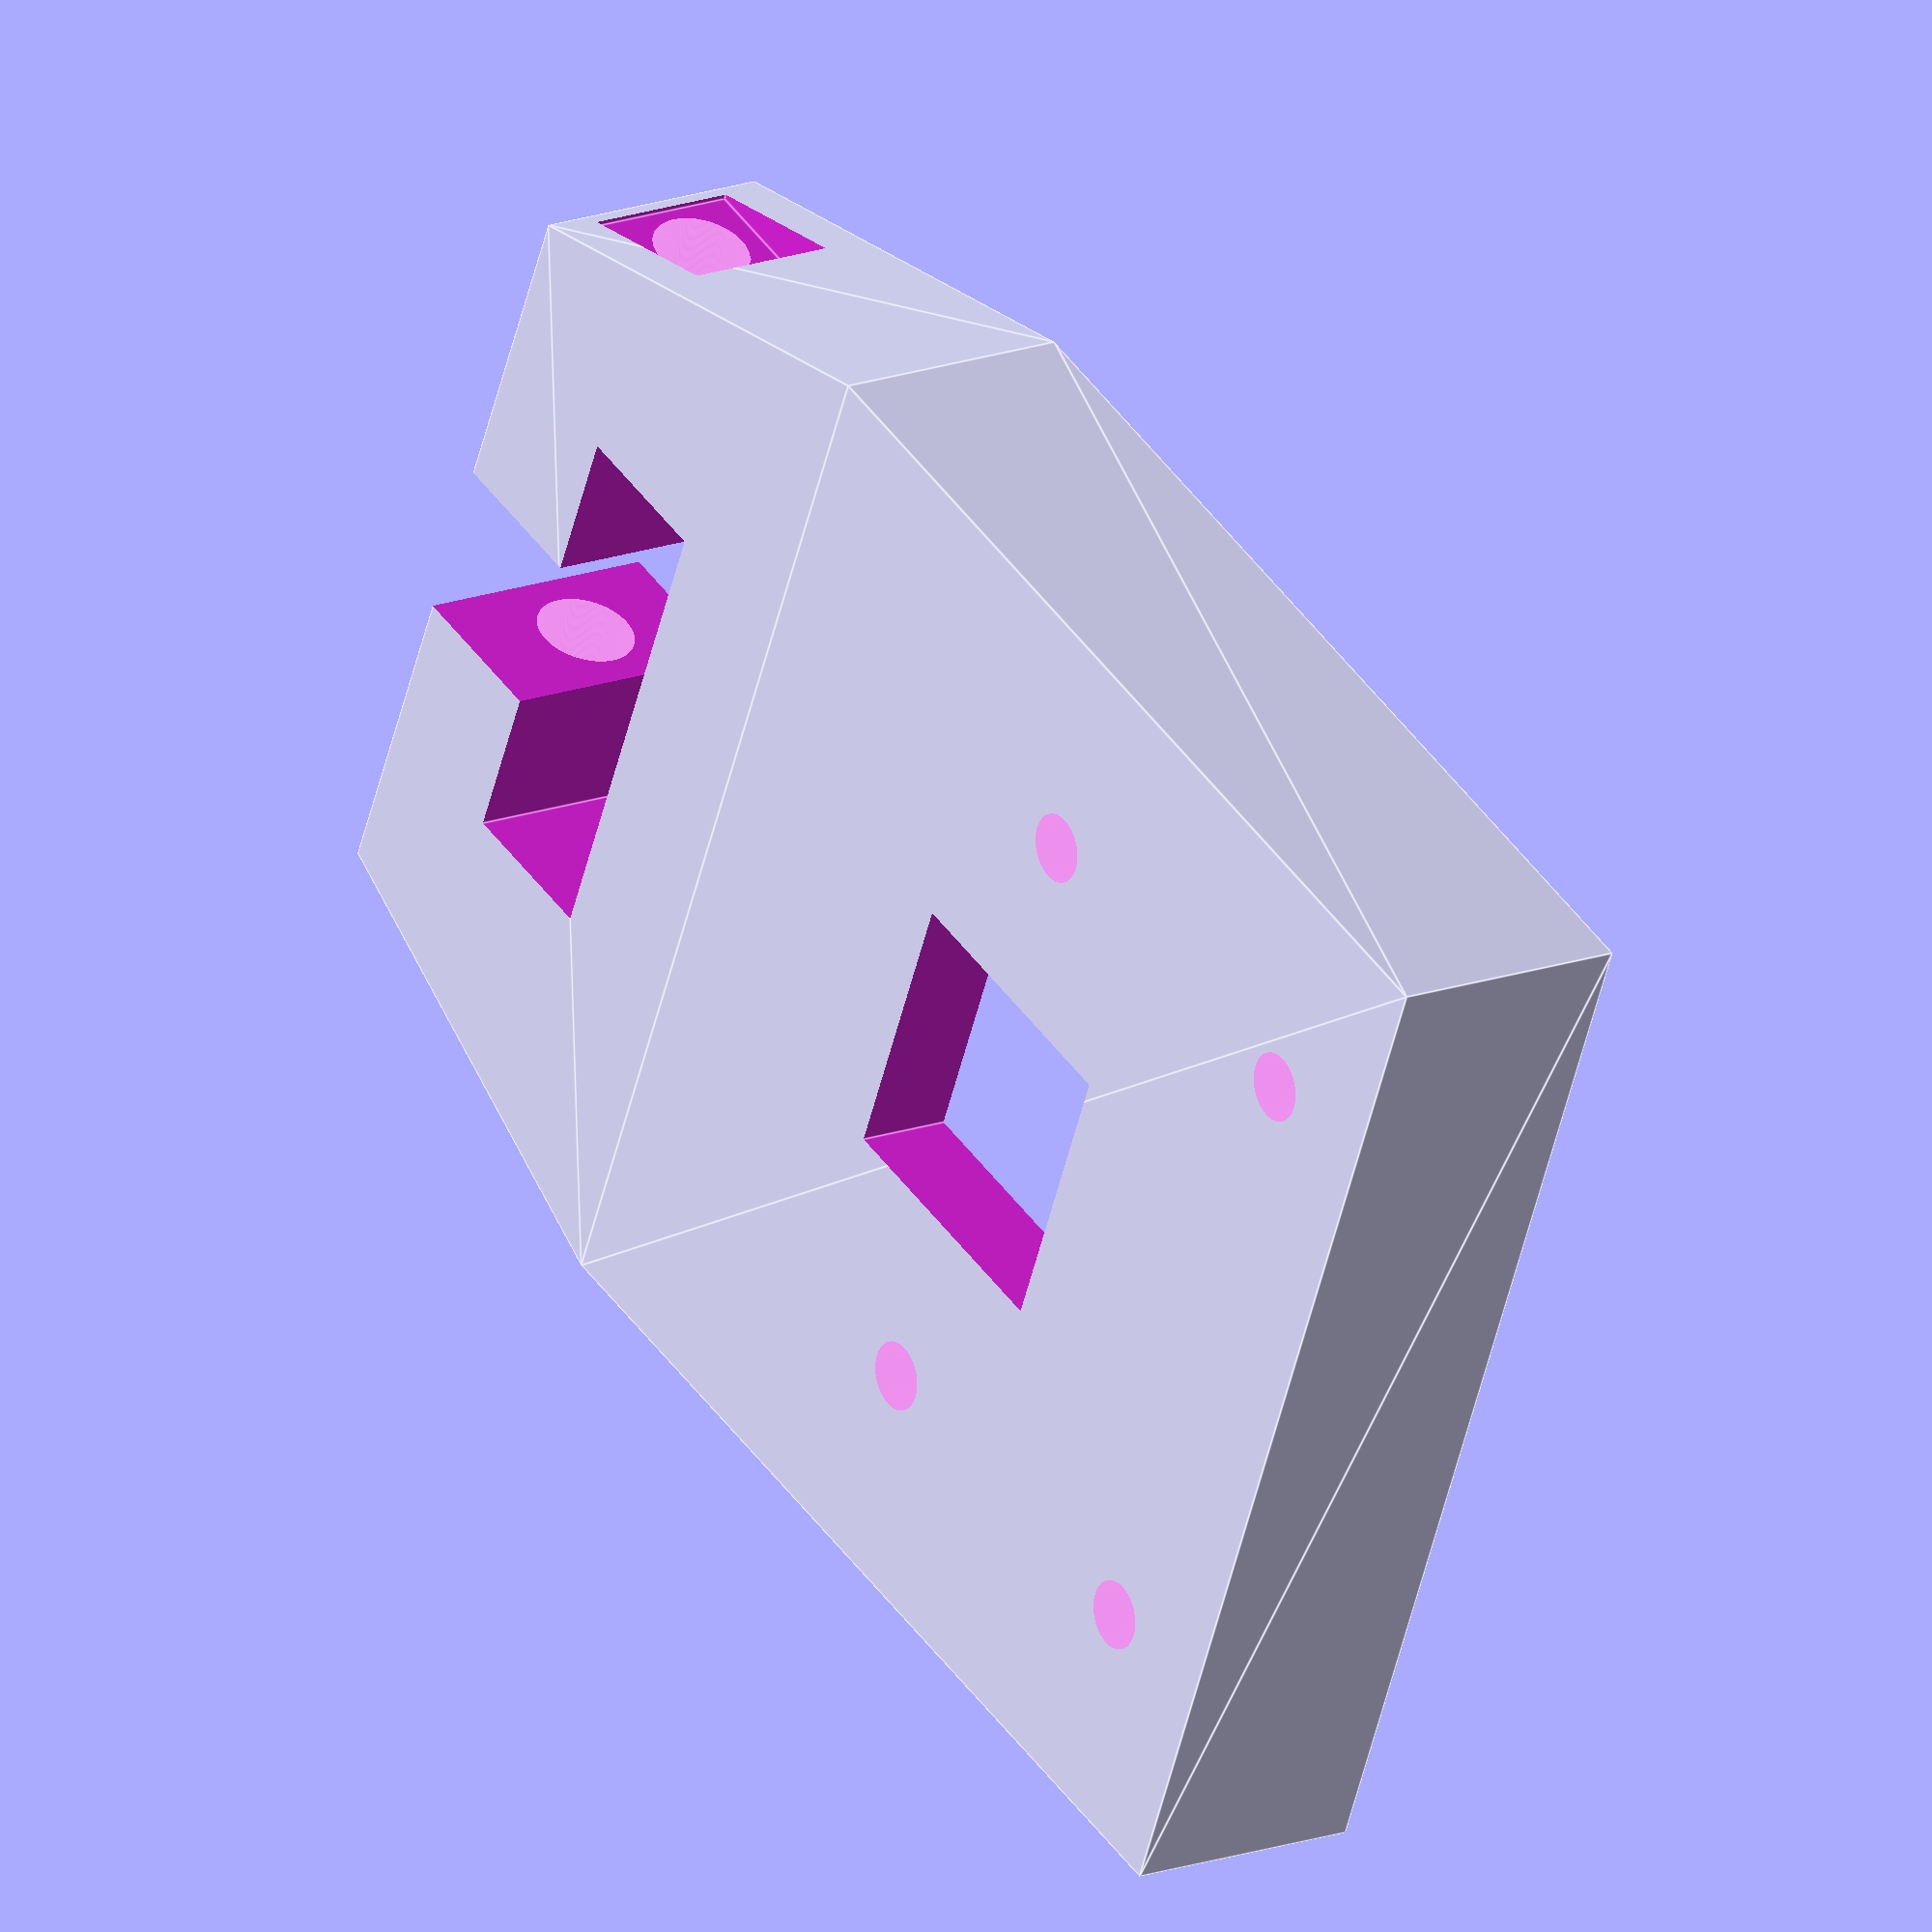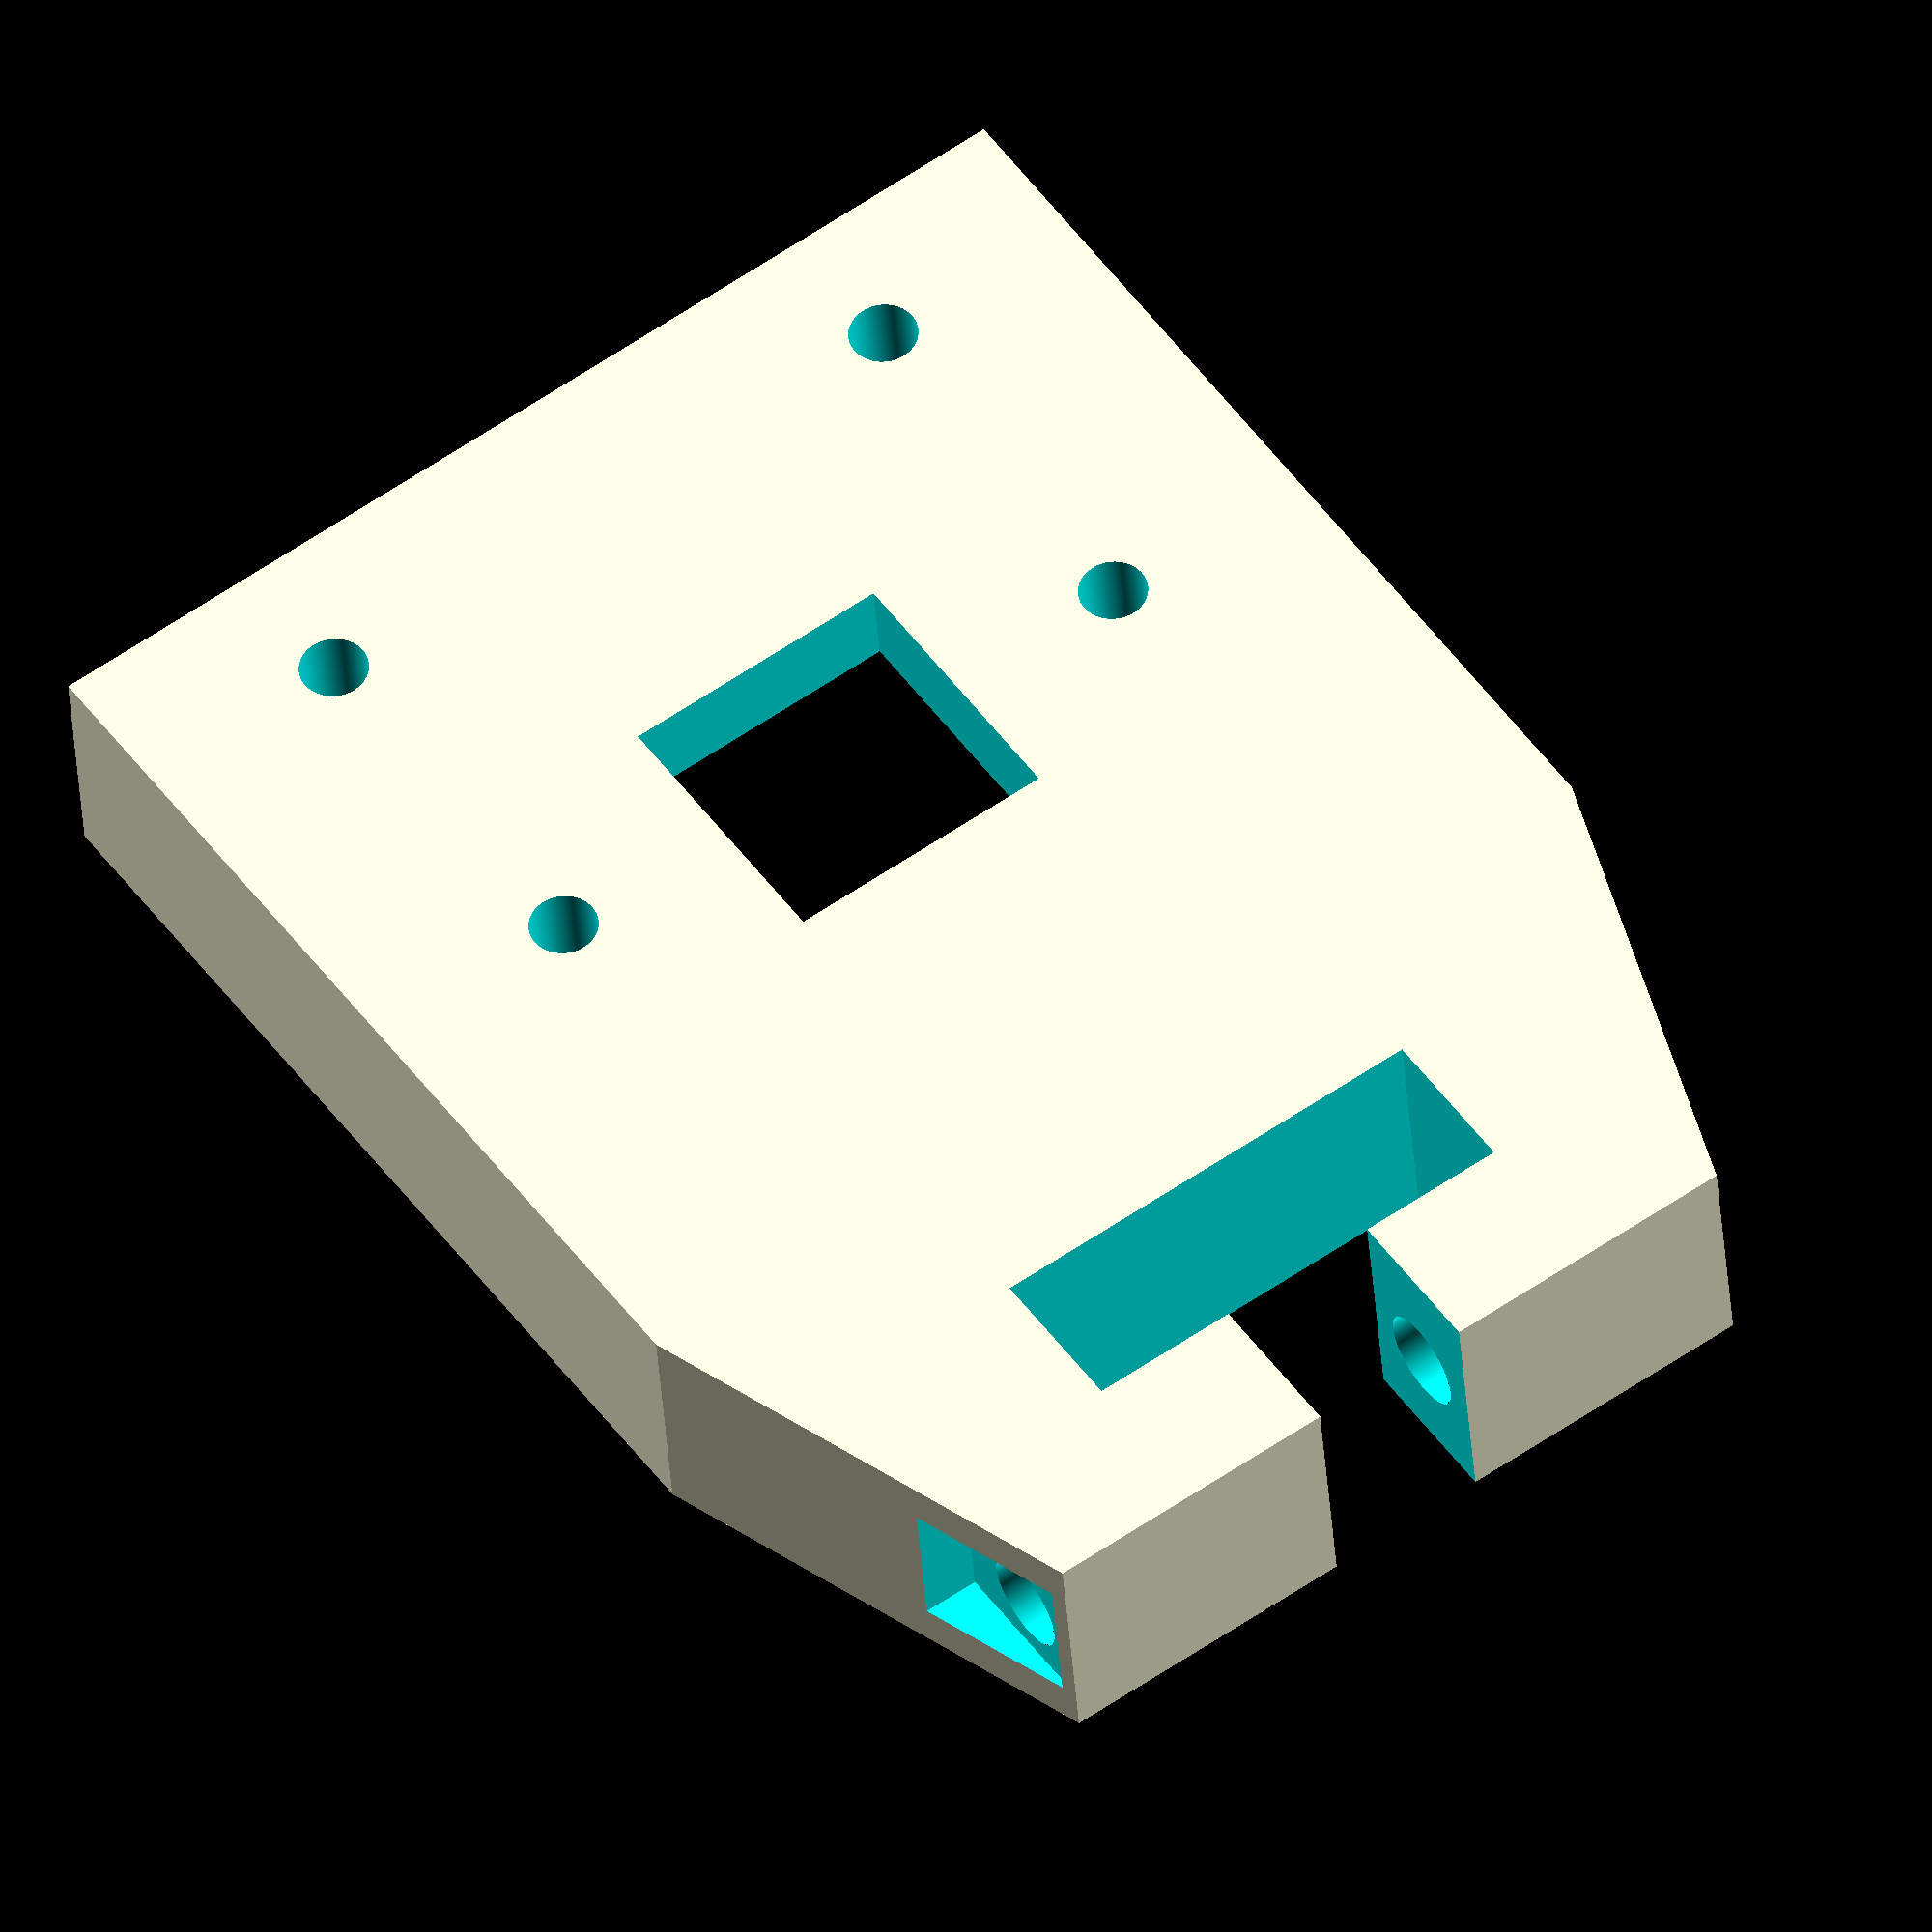
<openscad>
//rail dimensions   REMEMBER 3D PRINTER MAX PRINT SIZE
xdim=40;
ydim=15;
zdim=10;
//lens diameter
ldi=25;
//view hole size
vsize=21;
//height of beam-centre (from bottom of bases rail mount)
bhgt=30;
//hole quality
quality=1000;

//LARGEN RAIL CAVITY SLIGHTLY

module cambracket(){
difference(){
//main block
        hull(){
            translate([0,0,15])cube([35,8,32]);
            translate([5,0,0])cube([25,8,0.1]);
        }
    
//rail cavity
        translate([35/2-ydim/2,20,0]){
    rotate(270,[0,0,1]){
    translate([0,ydim/3-0.15,-0.1]){
        cube([xdim,ydim/3+0.3,zdim/2+0.2]);
    }
    translate([0,0,1/2*zdim]){
        cube([xdim,ydim,zdim/2]);
    }
    }
}
    
//camera board cavity
    translate([35/2-4.5,-2,bhgt-4.5])cube([9,20,9]);
translate([0,0,0]){
    translate([35/2-25.5/2,-0.1,bhgt-10.4])cube([25.5,5,25]);
    translate([35/2-16.2/2,-0.1,bhgt-19.5])cube([16.2,5,10]);
}
    translate([35/2-25/2+2,7.5,bhgt])rotate(90,[1,0,0])cylinder(d=2.2,h=25,center=true,$fn=quality);
    translate([35/2-25/2+2+21,7.5,bhgt])rotate(90,[1,0,0])cylinder(d=2.2,h=25,center=true,$fn=quality);
    translate([35/2-25/2+2+21,7.5,bhgt+12.5])rotate(90,[1,0,0])cylinder(d=2.2,h=25,center=true,$fn=quality);
    translate([35/2-25/2+2,7.5,bhgt+12.5])rotate(90,[1,0,0])cylinder(d=2.2,h=25,center=true,$fn=quality);
    
//secure bolt holes     M3 ROUGHLY
    translate([20,3.75,2.5])rotate(90,[0,1,0])cylinder(d=3.15,h=50,center=true,$fn=quality);
    translate([3,1.5,0.5])cube([2,5,5]);
    translate([30,1.5,0.5])cube([2,5,5]);

}
}
cambracket();
</openscad>
<views>
elev=314.7 azim=286.5 roll=327.0 proj=o view=edges
elev=128.4 azim=184.5 roll=35.0 proj=o view=solid
</views>
